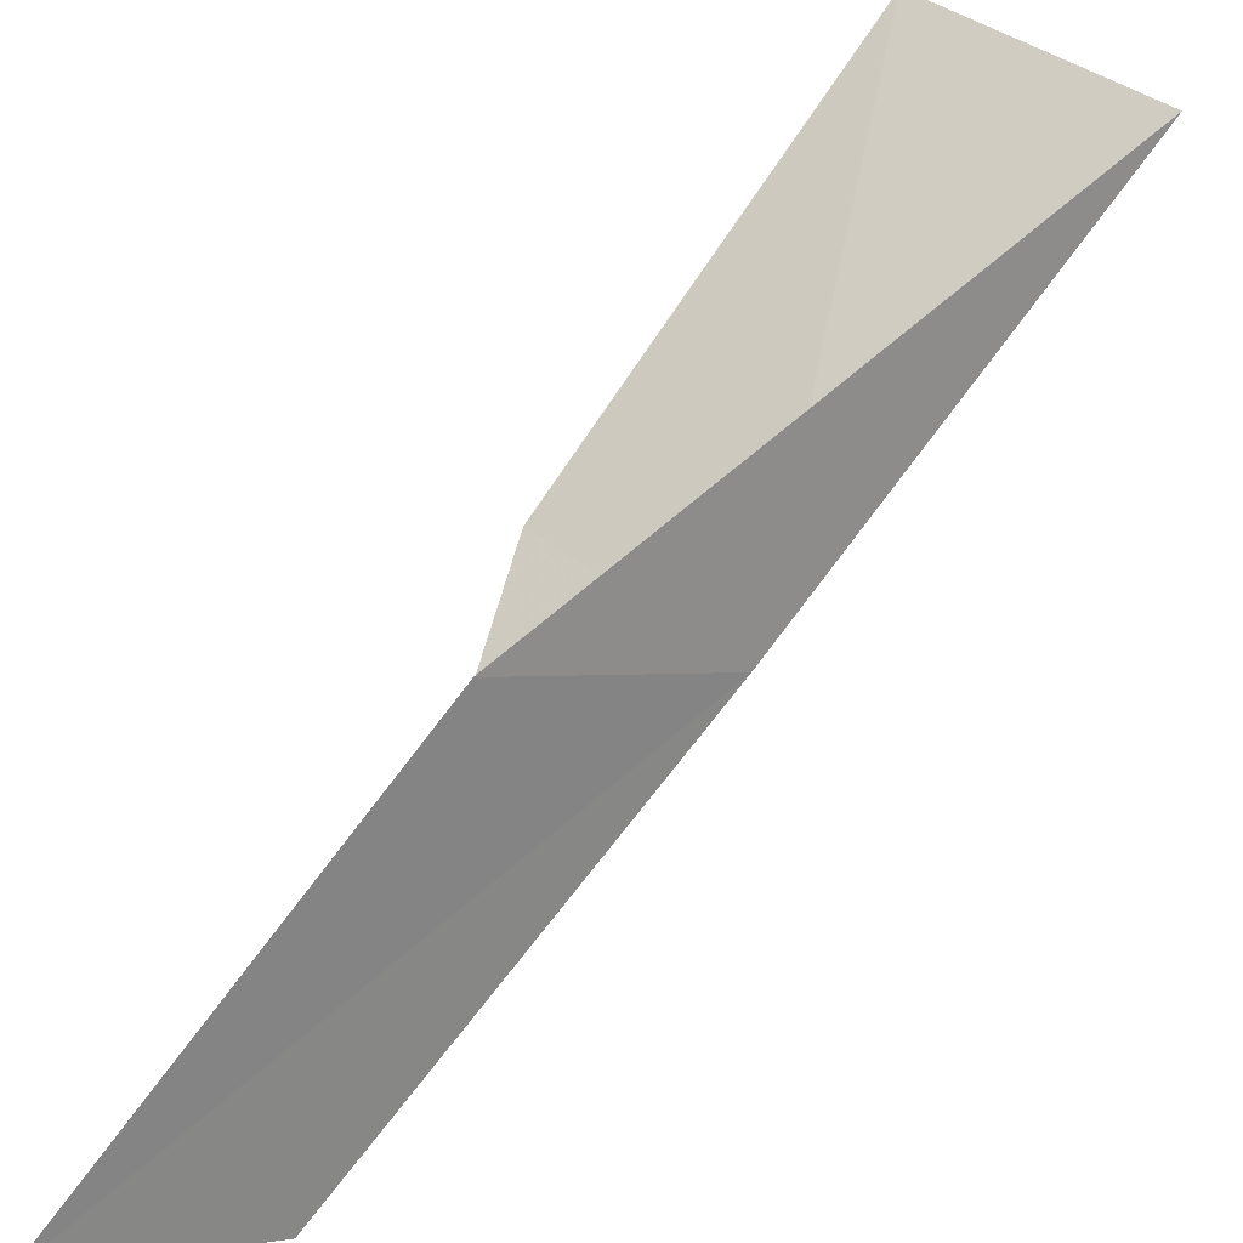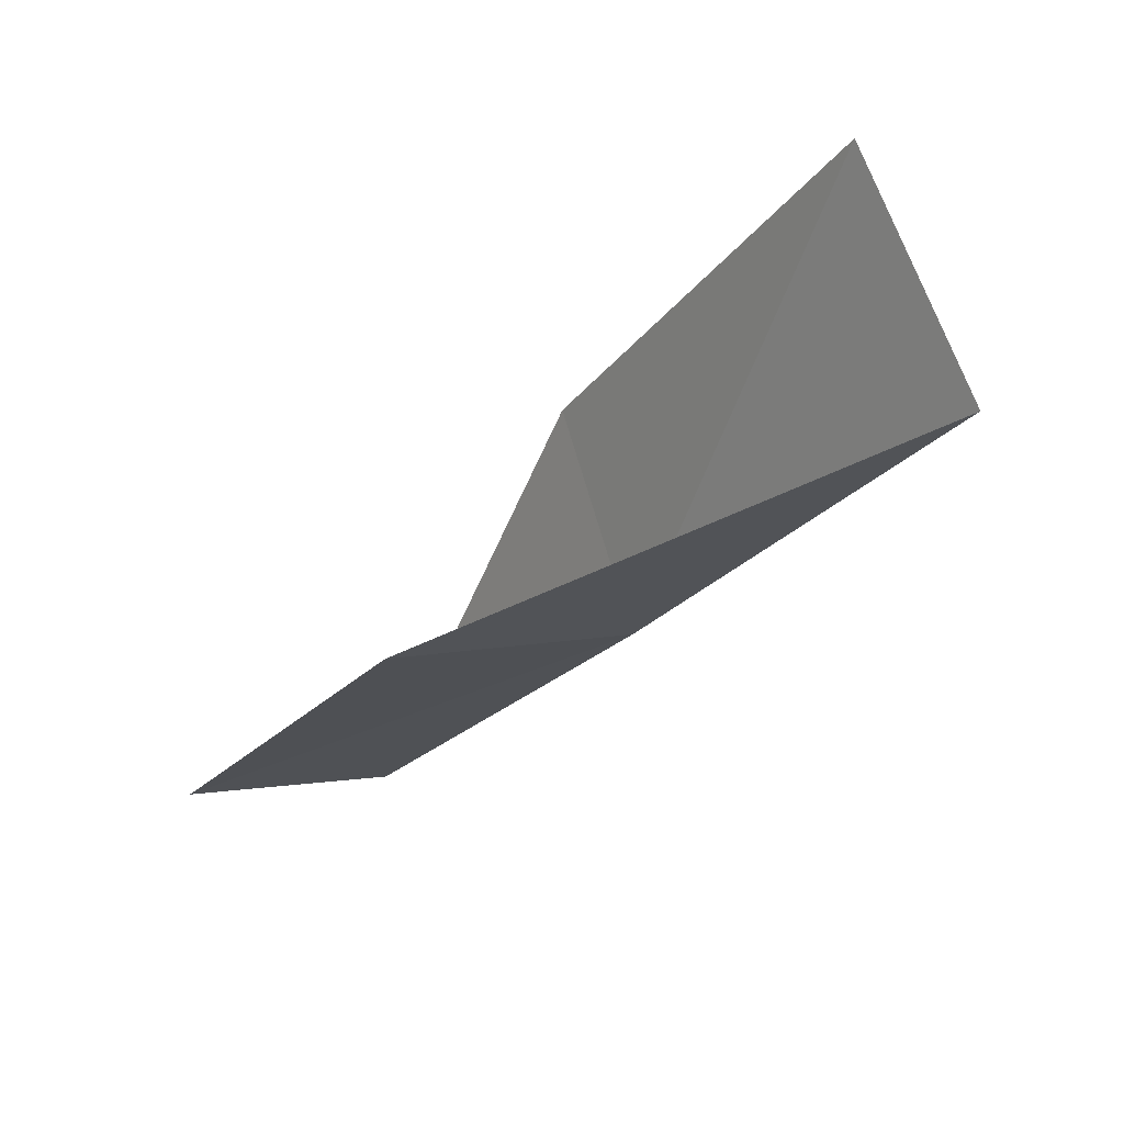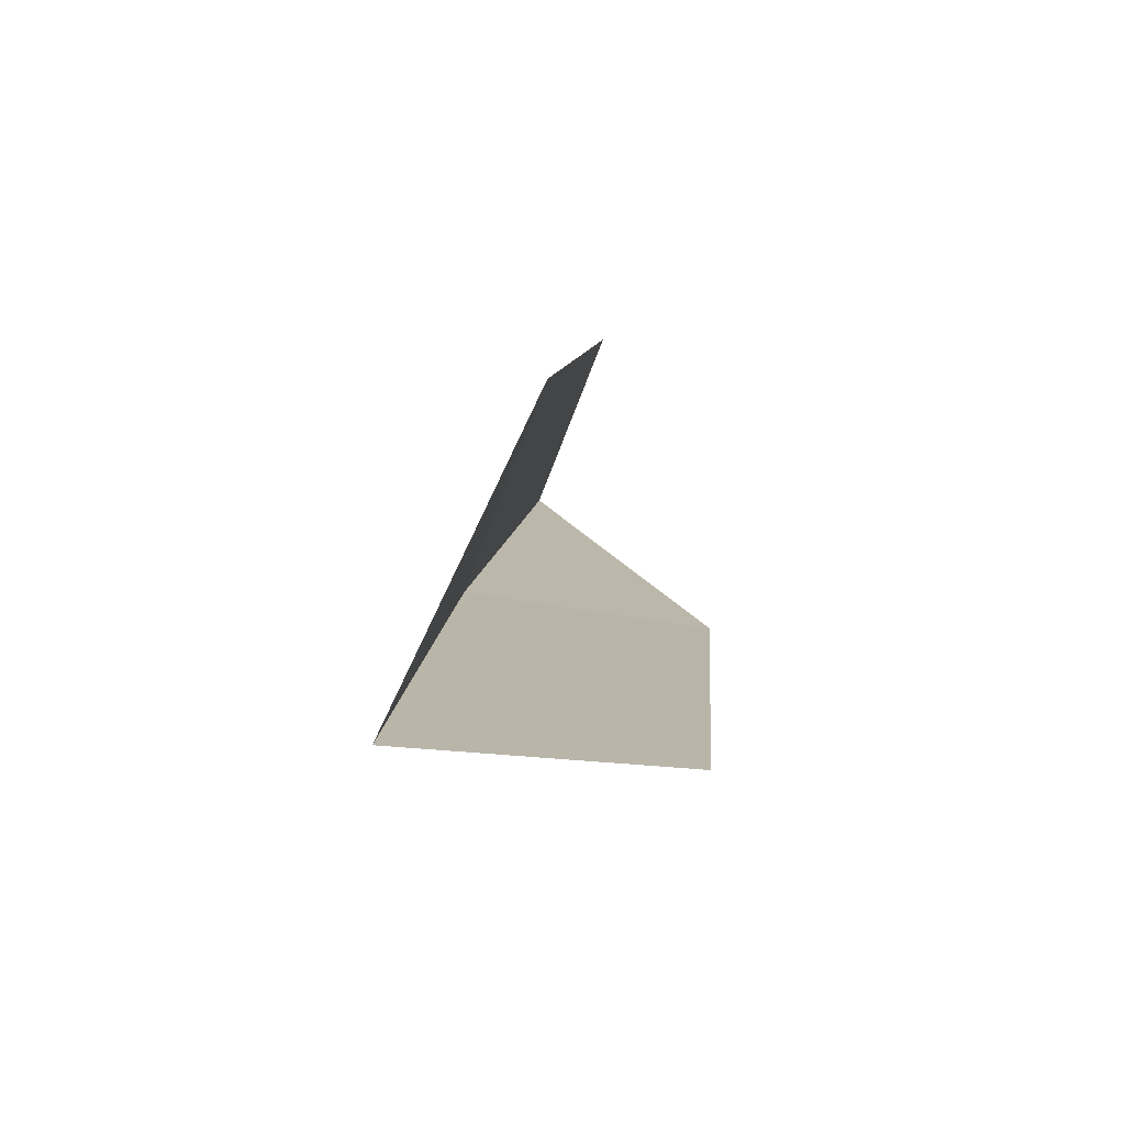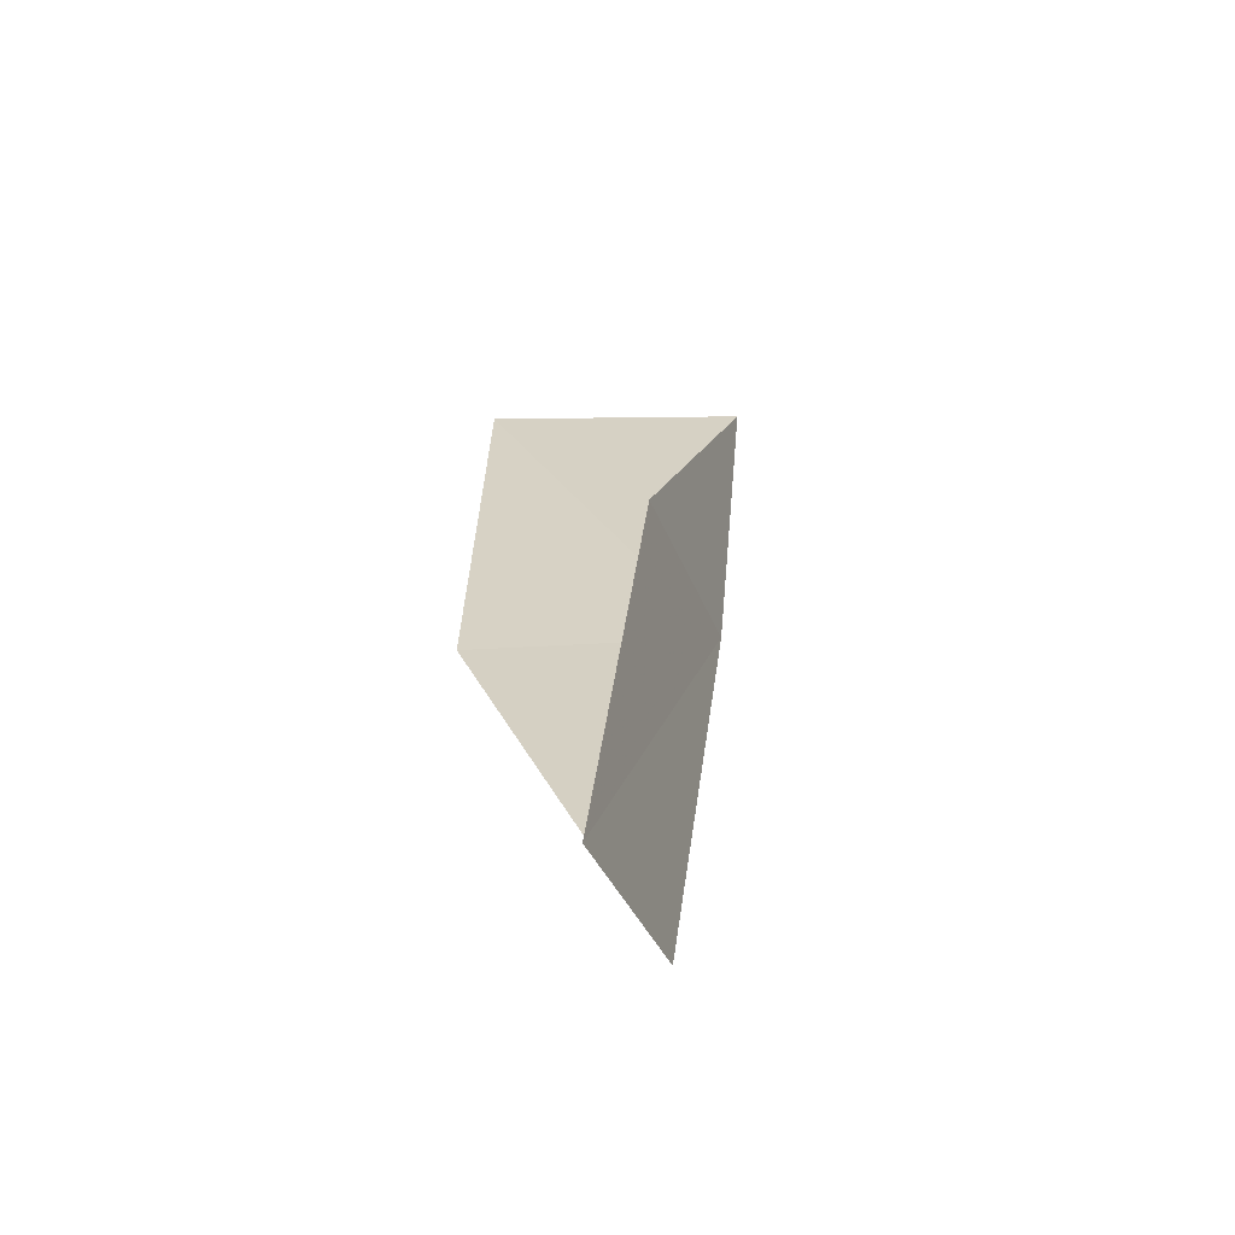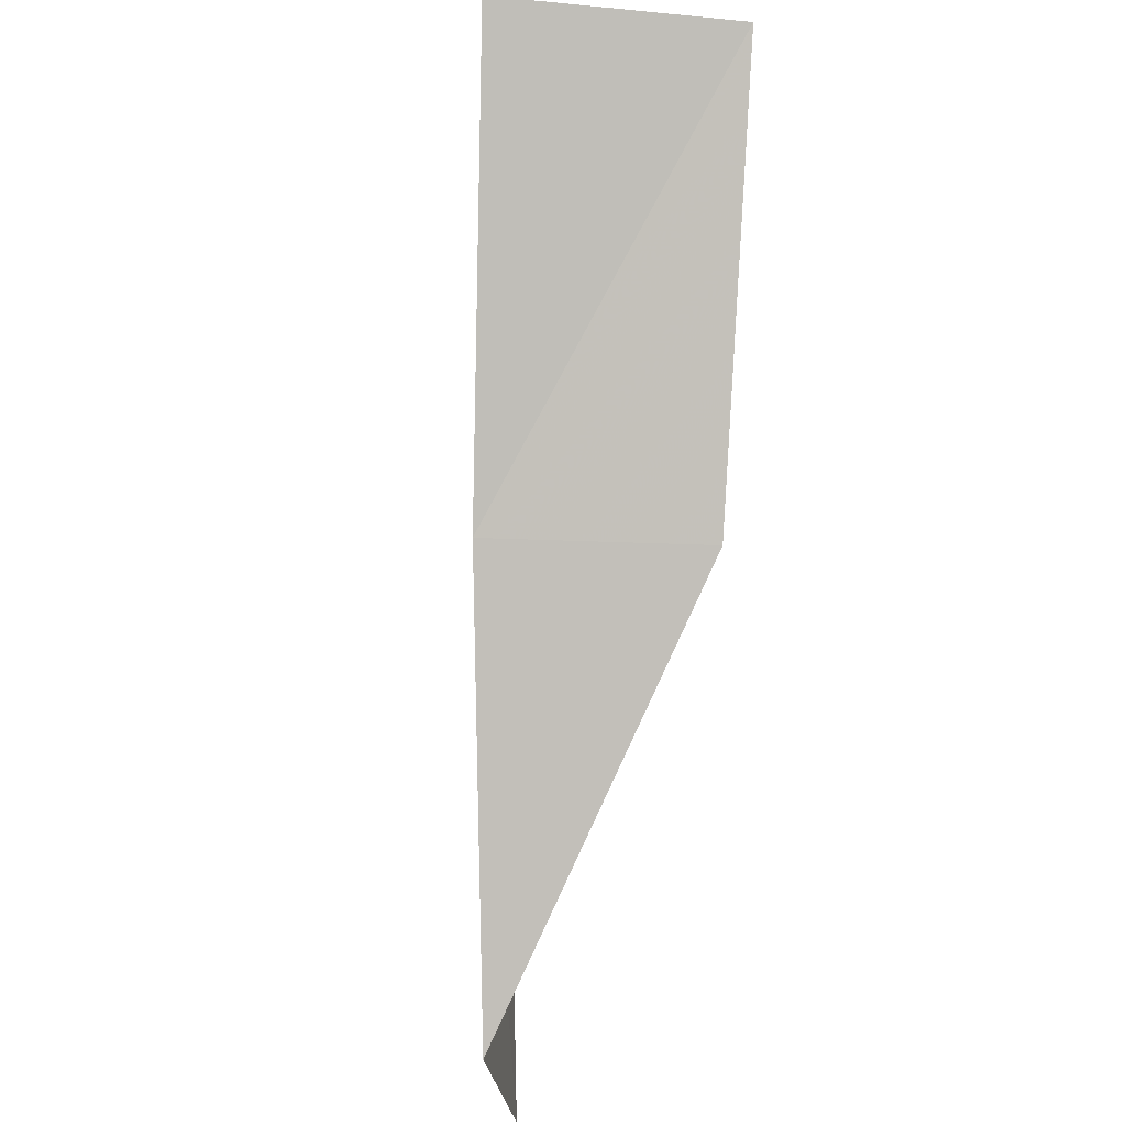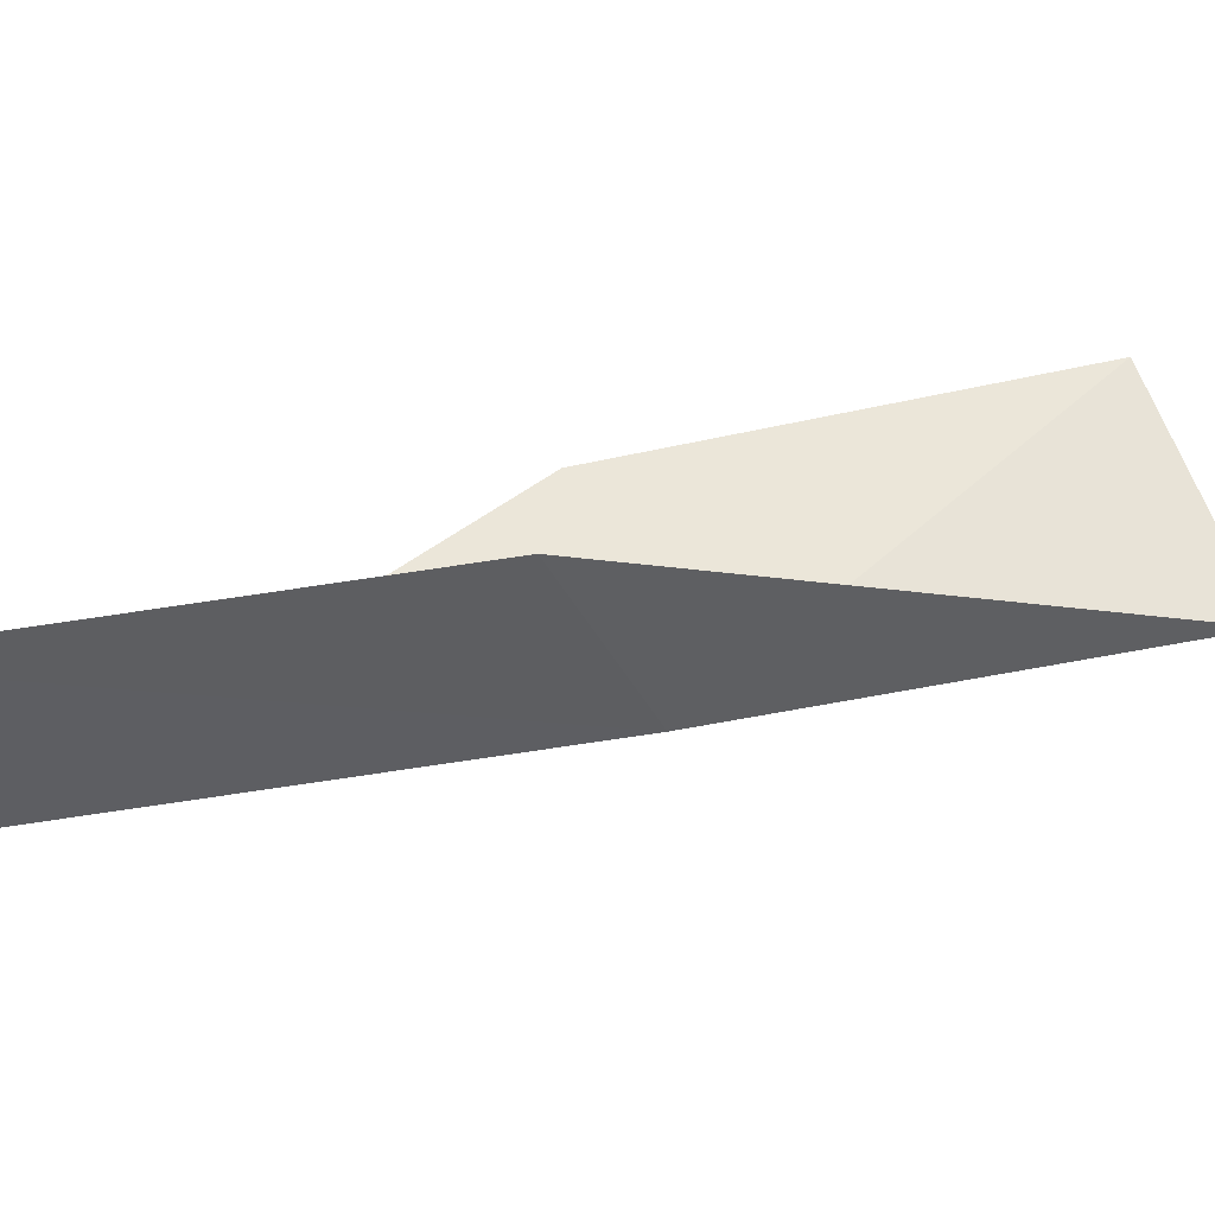
<metadata>
{"format":"obj","ext":"obj","renderer":"f3d","projection":"perspective","resolution":1024,"background":"white","views":[{"elev":-68.0,"azim":-16.0,"up":"+Y"},{"elev":73.3,"azim":29.0,"up":"+Z"},{"elev":70.0,"azim":144.4,"up":"+Z"},{"elev":-29.9,"azim":-38.9,"up":"+Z"},{"elev":-28.6,"azim":131.8,"up":"+Z"},{"elev":-72.5,"azim":-62.8,"up":"+Y"}]}
</metadata>
<code>
v 42.81 -3.615 39.23
v 40.8 -5.015 39.23
v 44.85 -1.643 43.59
v 42.82 0.05886 43.59
v 41.06 -1.897 39.23
v 38.82 -6.665 34.87
v 40.68 -5.395 34.87
f 1 3 2
f 1 5 4
f 1 4 3
f 1 6 7
f 1 2 6
f 1 7 5

</code>
